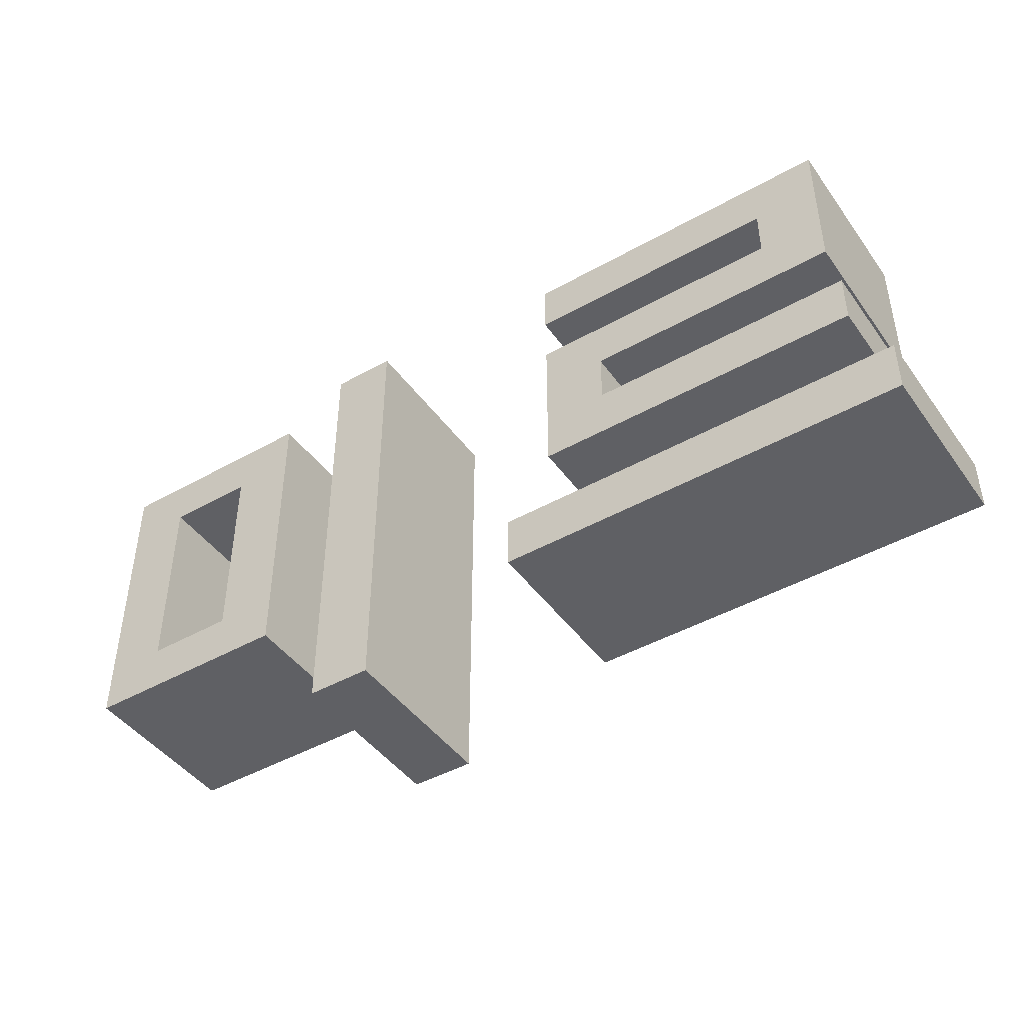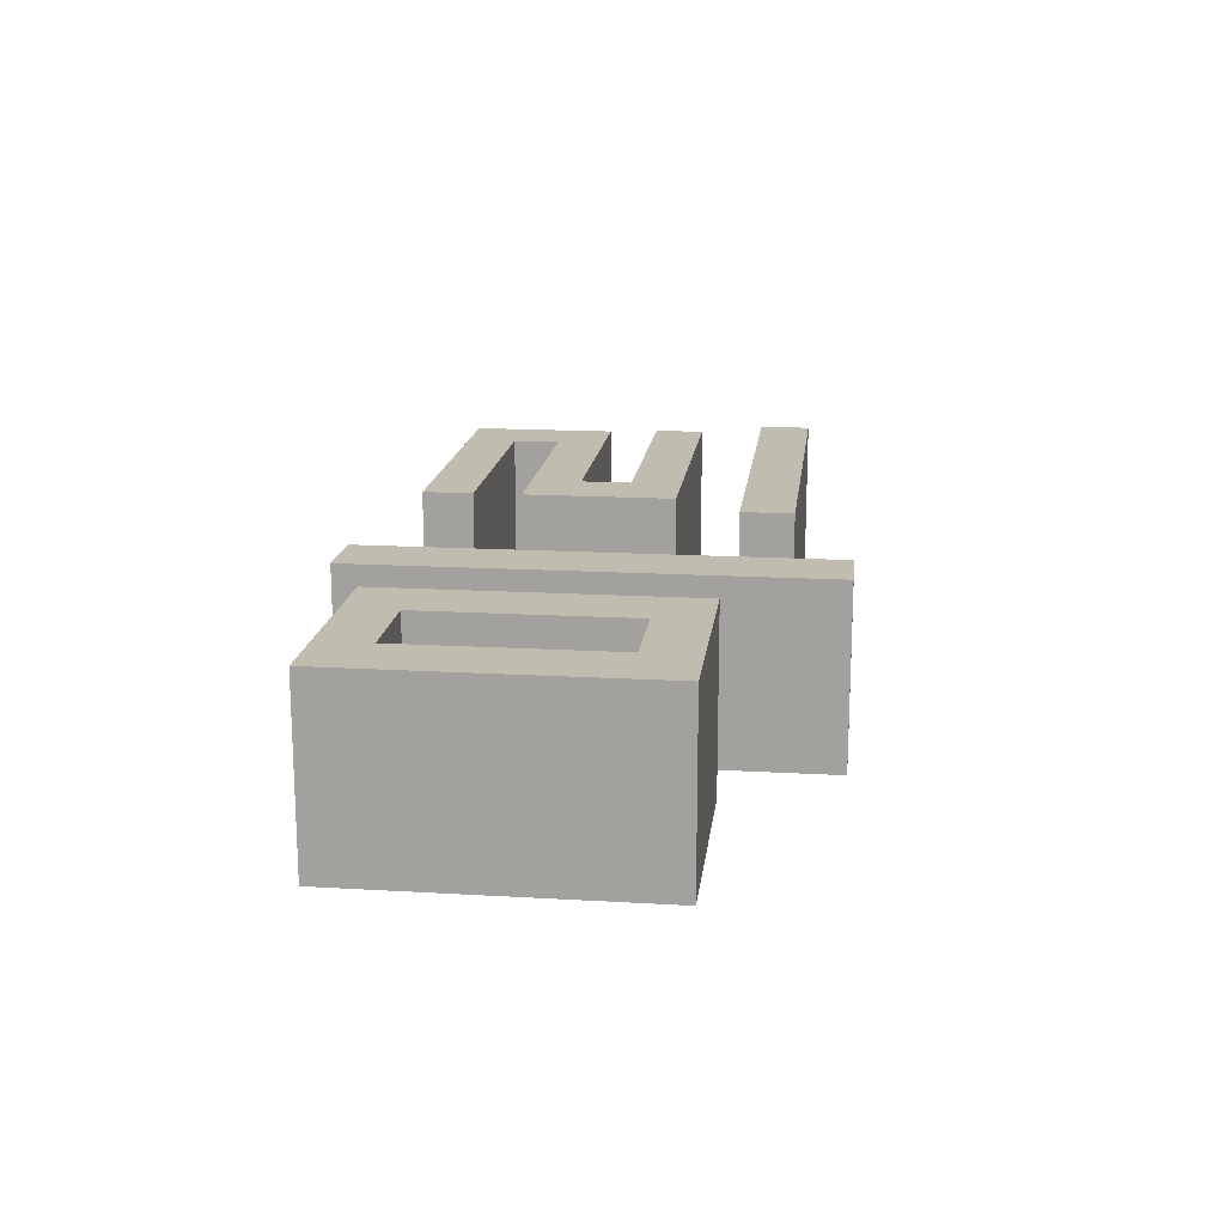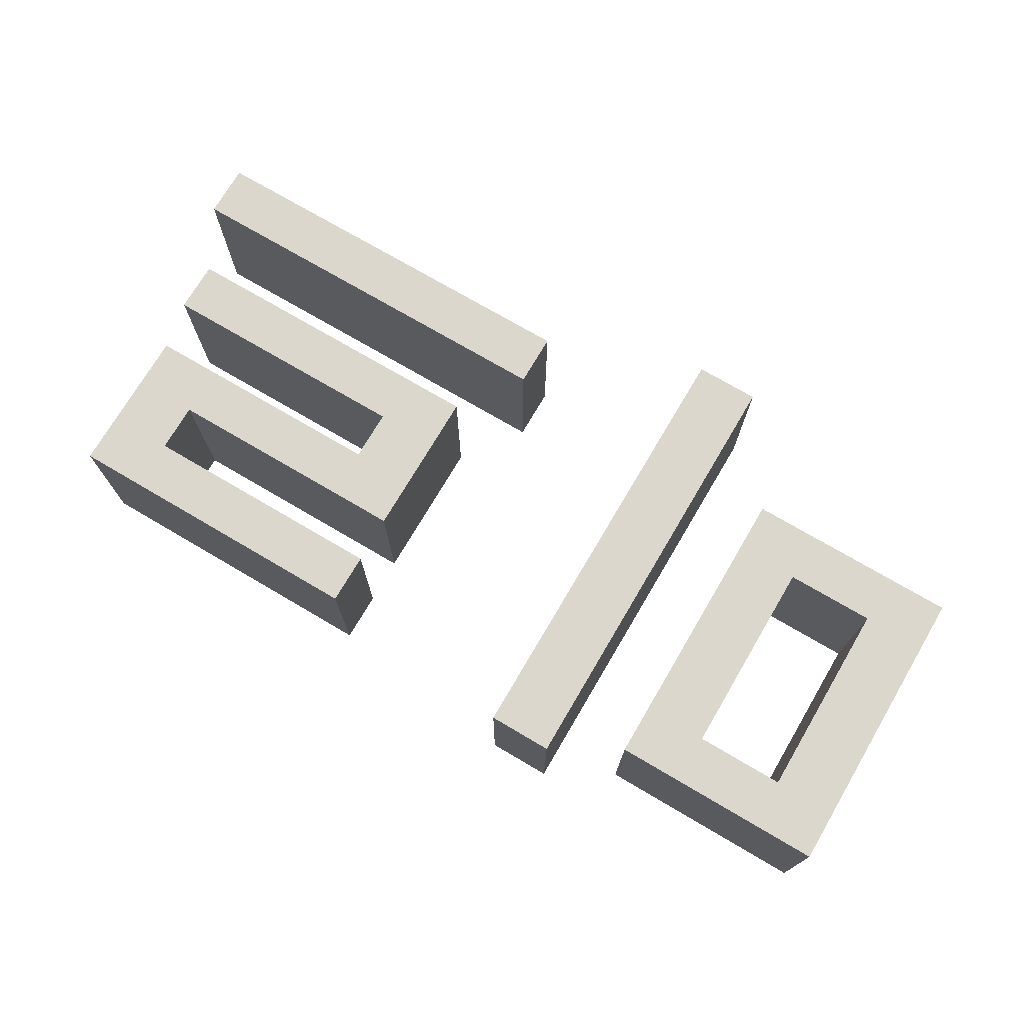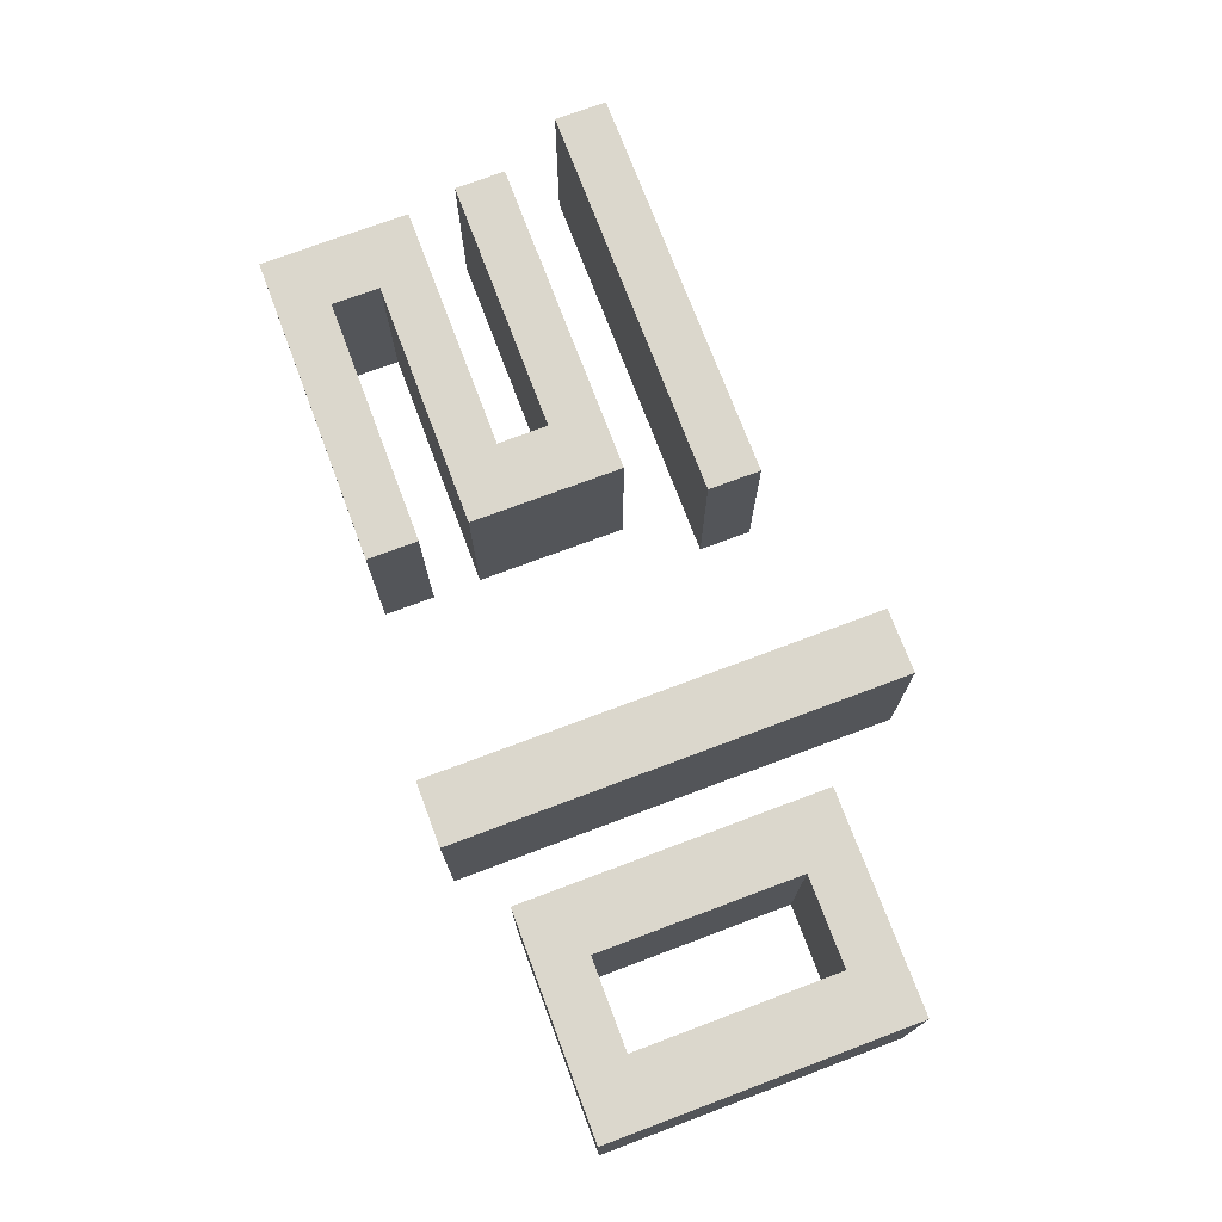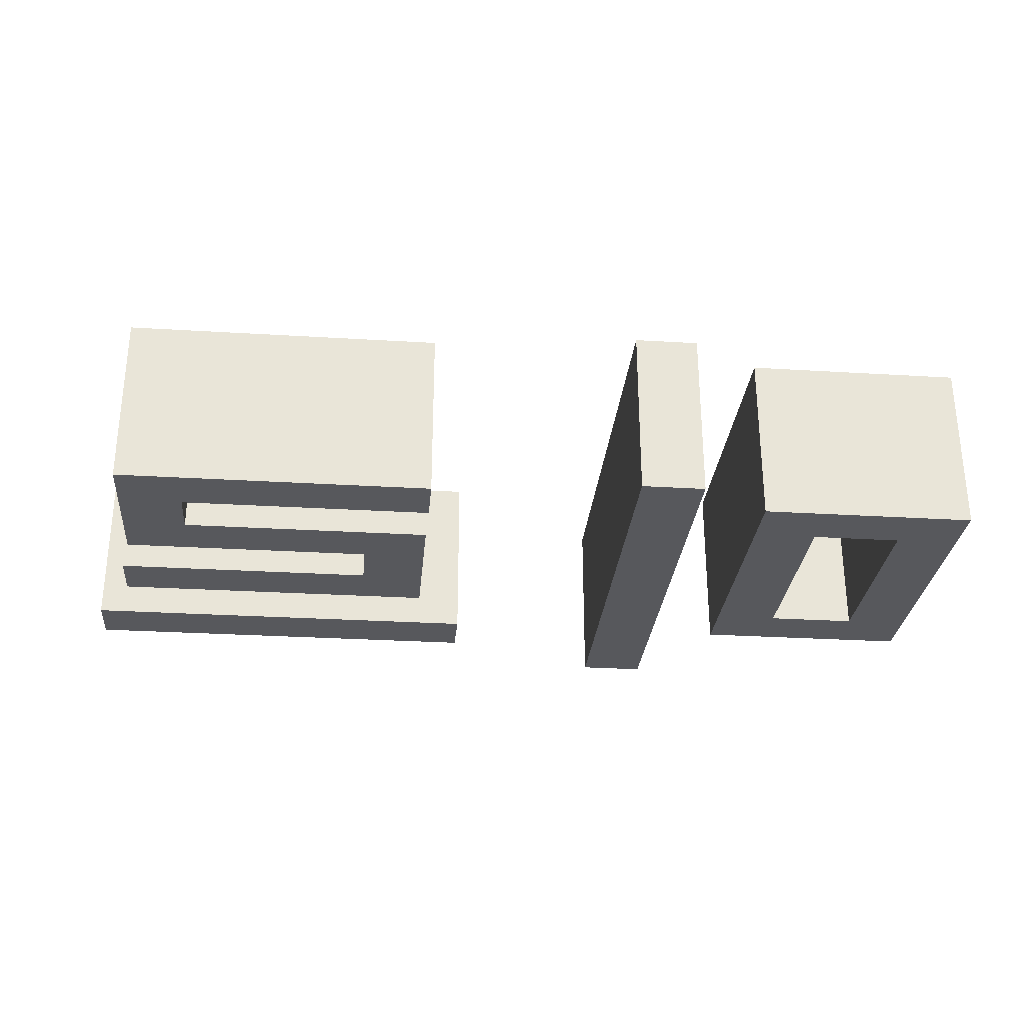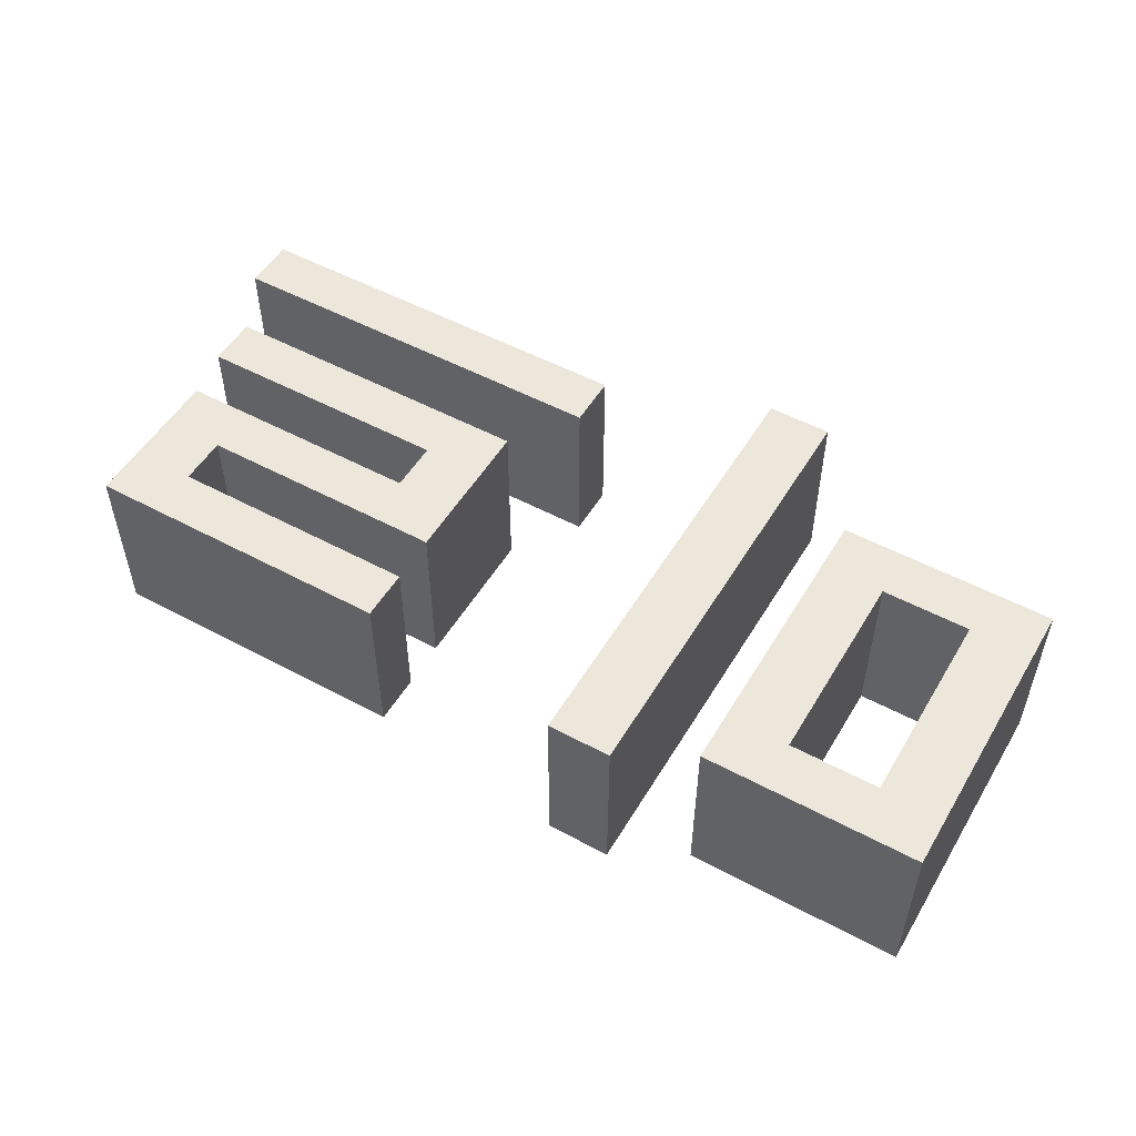
<metadata>
{"format":"obj","ext":"obj","renderer":"f3d","projection":"perspective","resolution":1024,"background":"white","views":[{"elev":-44.6,"azim":33.3,"up":"+Y"},{"elev":16.5,"azim":-83.2,"up":"+Z"},{"elev":73.3,"azim":-149.5,"up":"+Z"},{"elev":73.4,"azim":-110.6,"up":"+Z"},{"elev":-28.7,"azim":174.8,"up":"+Z"},{"elev":51.9,"azim":-149.8,"up":"+Z"}]}
</metadata>
<code>
o obj_0
v -8.13 		-25.32 		10
v -8.13 		-25.32 		0
v -8.13 		-42.52 		0
v -8.13 		-42.52 		10
v 11.81 		-48.66 		0
v 11.81 		-48.66 		10
v 8.15 		-48.66 		10
v 8.15 		-48.66 		0
v 44.28 		-45.39 		0
v 21.1 		-45.39 		0
v 38.04 		-30.07 		0
v 38.04 		-27.31 		0
v 41.66 		-32.93 		0
v 21.1 		-42.39 		0
v 41.66 		-24.41 		0
v 23.74 		-27.31 		0
v 23.74 		-24.41 		0
v 21.1 		-42.39 		10
v 23.78 		-30.07 		0
v 27.4 		-32.93 		0
v 27.4 		-35.81 		0
v 44.28 		-42.39 		0
v 44.28 		-42.39 		10
v 0.55 		-28.2 		0
v 0.55 		-39.64 		0
v 23.74 		-24.41 		10
v 42.24 		-35.81 		0
v 42.24 		-38.71 		0
v 23.78 		-38.71 		0
v 0.55 		-39.64 		10
v 8.15 		-23.02 		0
v 11.81 		-23.02 		0
v 0.55 		-28.2 		10
v 41.66 		-24.41 		10
v -4.53 		-28.2 		10
v -4.53 		-28.2 		0
v -4.53 		-39.64 		10
v -4.53 		-39.64 		0
v 4.17 		-25.32 		0
v 11.81 		-23.02 		10
v 23.74 		-27.31 		10
v 8.15 		-23.02 		10
v 4.17 		-42.52 		0
v 44.28 		-45.39 		10
v 21.1 		-45.39 		10
v 4.17 		-25.32 		10
v 23.78 		-30.07 		10
v 23.78 		-38.71 		10
v 4.17 		-42.52 		10
v 42.24 		-38.71 		10
v 42.24 		-35.81 		10
v 27.4 		-32.93 		10
v 27.4 		-35.81 		10
v 41.66 		-32.93 		10
v 38.04 		-30.07 		10
v 38.04 		-27.31 		10
g group_0_15277357
f 1 2 3
f 1 3 4
f 5 6 7
f 5 7 8
f 5 8 31
f 12 13 11
f 22 10 14
f 15 13 12
f 10 18 14
f 22 23 9
f 29 19 21
f 20 21 19
f 10 22 9
f 16 17 12
f 15 12 17
f 13 20 11
f 19 11 20
f 27 28 21
f 29 21 28
f 24 25 30
f 24 30 33
f 31 32 5
f 24 33 35
f 24 35 36
f 25 24 39
f 36 35 37
f 36 37 38
f 34 15 17
f 34 17 26
f 36 2 24
f 2 39 24
f 30 25 38
f 30 38 37
f 38 3 36
f 2 36 3
f 14 18 23
f 17 16 41
f 17 41 26
f 43 3 25
f 39 43 25
f 38 25 3
f 14 23 22
f 30 46 33
f 44 23 18
f 45 44 18
f 35 33 1
f 46 1 33
f 29 47 19
f 37 35 1
f 47 29 48
f 37 4 30
f 1 4 37
f 4 49 30
f 46 30 49
f 18 10 45
f 9 44 45
f 9 45 10
f 9 23 44
f 29 28 50
f 29 50 48
f 6 5 40
f 19 47 55
f 28 27 51
f 28 51 50
f 7 42 8
f 31 8 42
f 56 41 16
f 56 16 12
f 4 3 43
f 4 43 49
f 13 52 20
f 27 21 53
f 27 53 51
f 32 40 5
f 13 54 52
f 32 31 42
f 32 42 40
f 54 13 15
f 54 15 34
f 11 19 55
f 49 43 46
f 39 46 43
f 39 2 1
f 39 1 46
f 12 11 55
f 12 55 56
f 21 20 52
f 21 52 53
f 42 7 40
f 6 40 7
f 54 56 55
f 52 54 55
f 54 34 56
f 47 53 52
f 55 47 52
f 34 26 56
f 41 56 26
f 50 51 53
f 47 48 53
f 50 53 48

</code>
